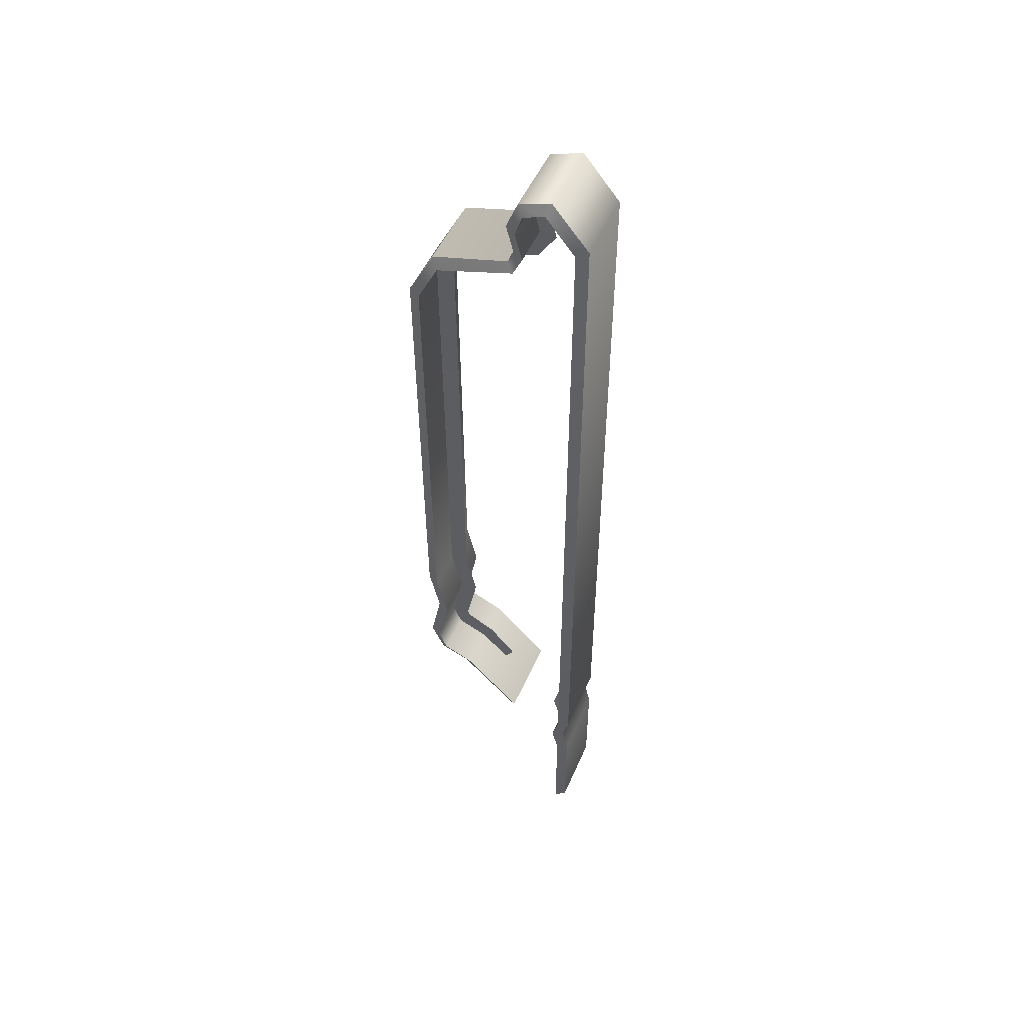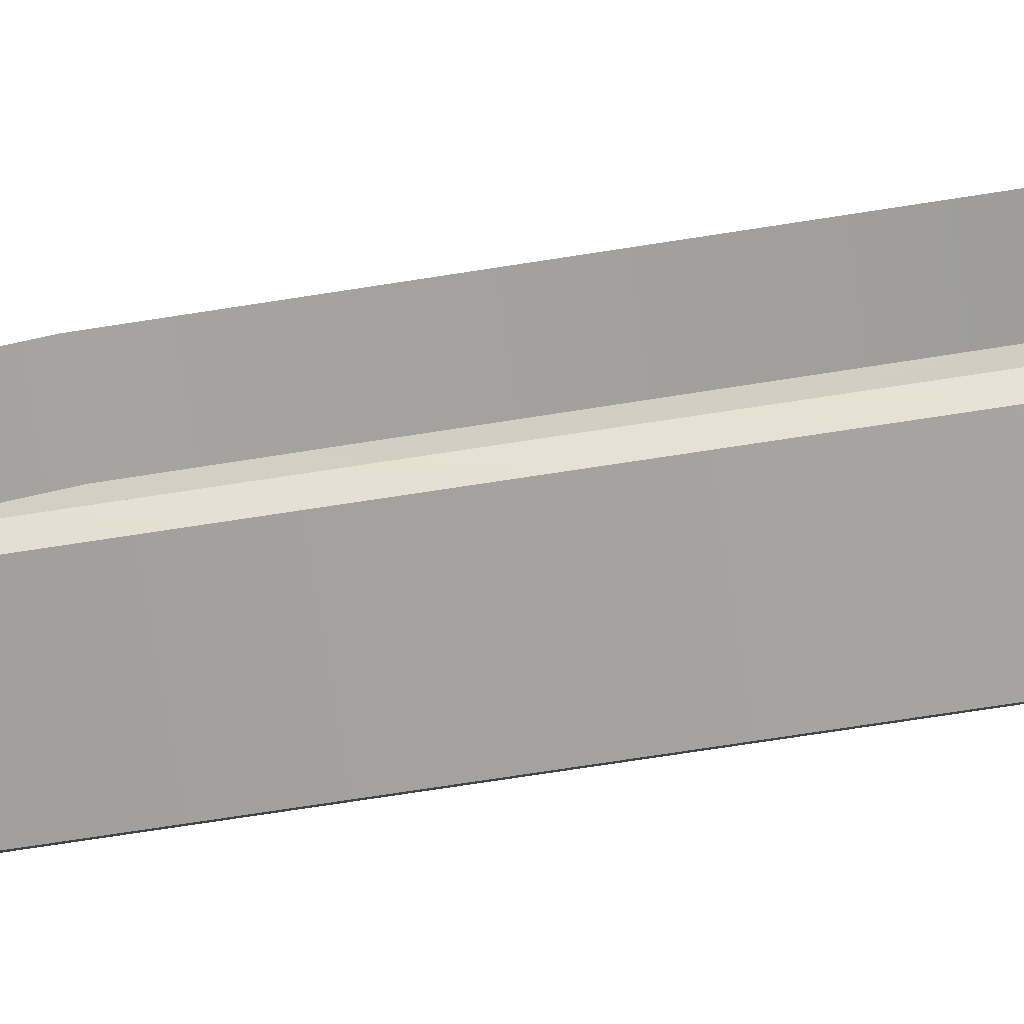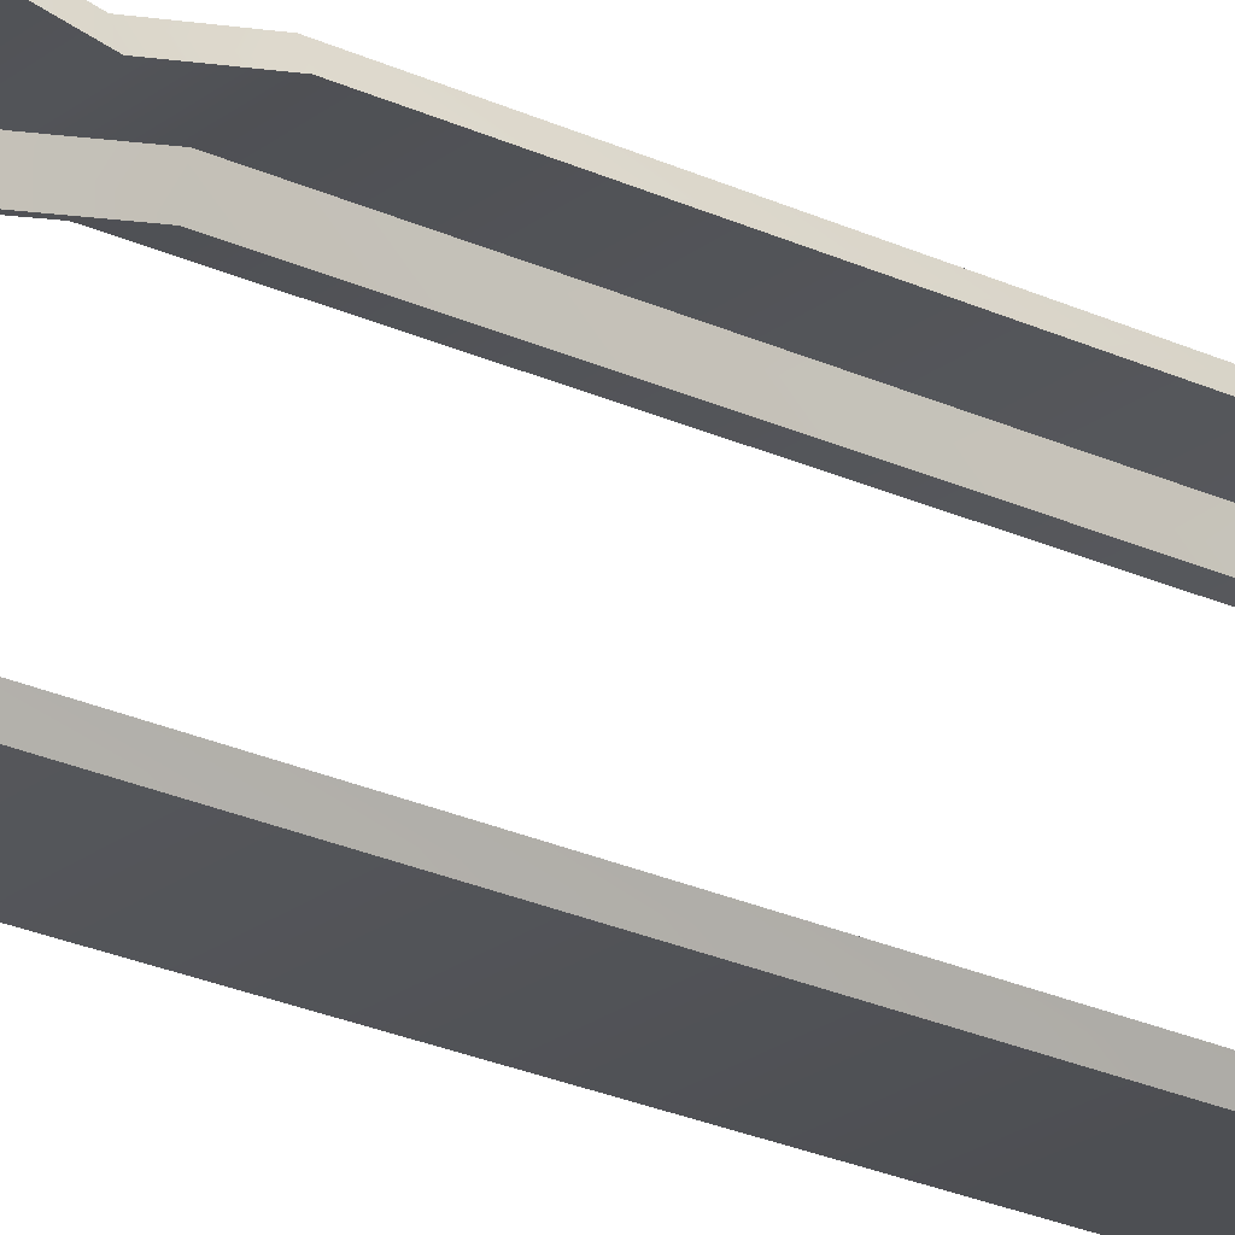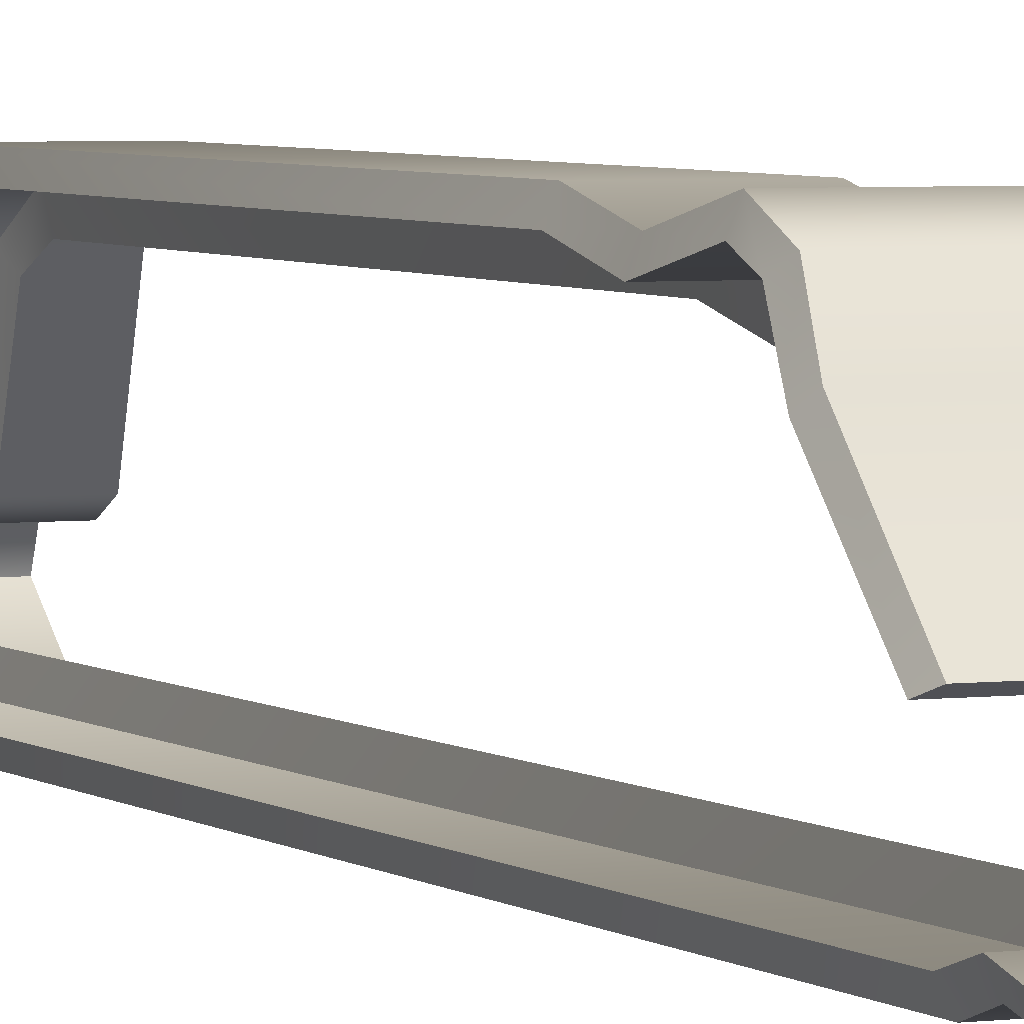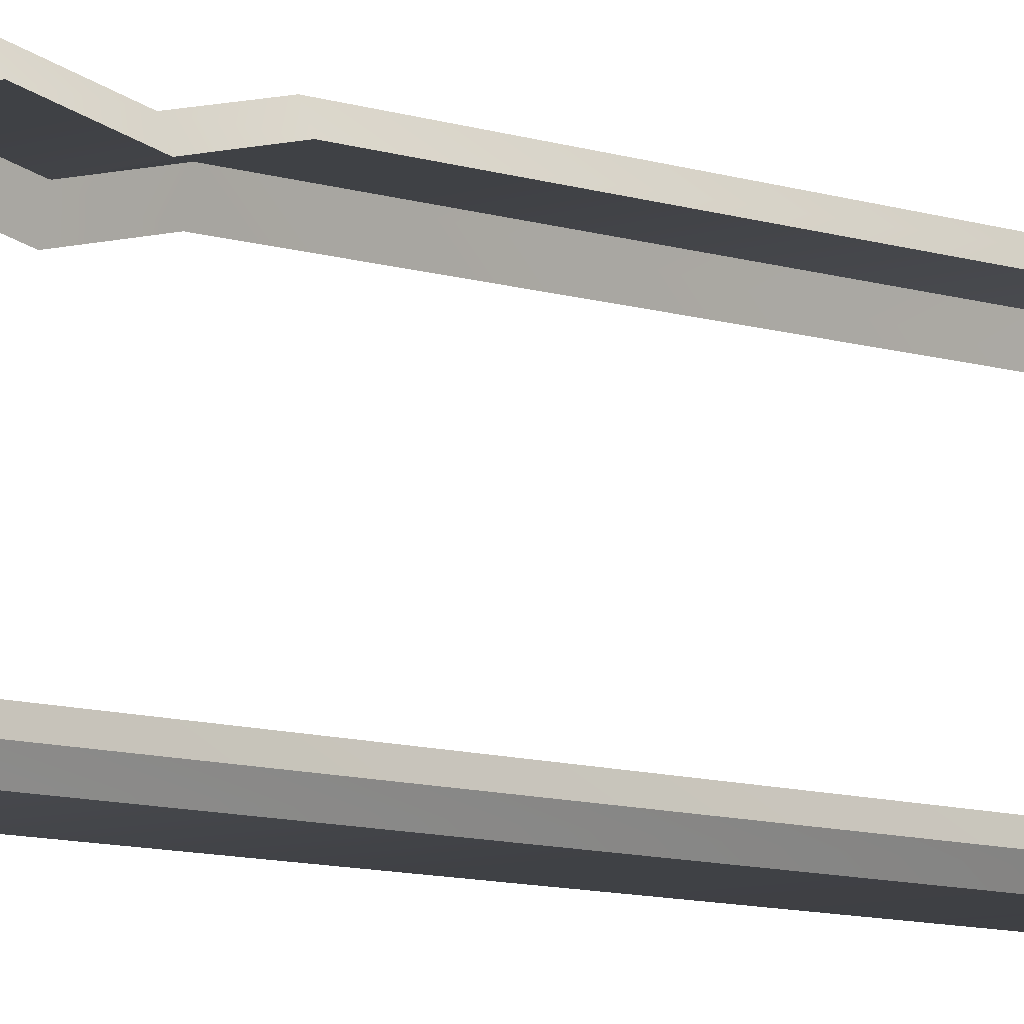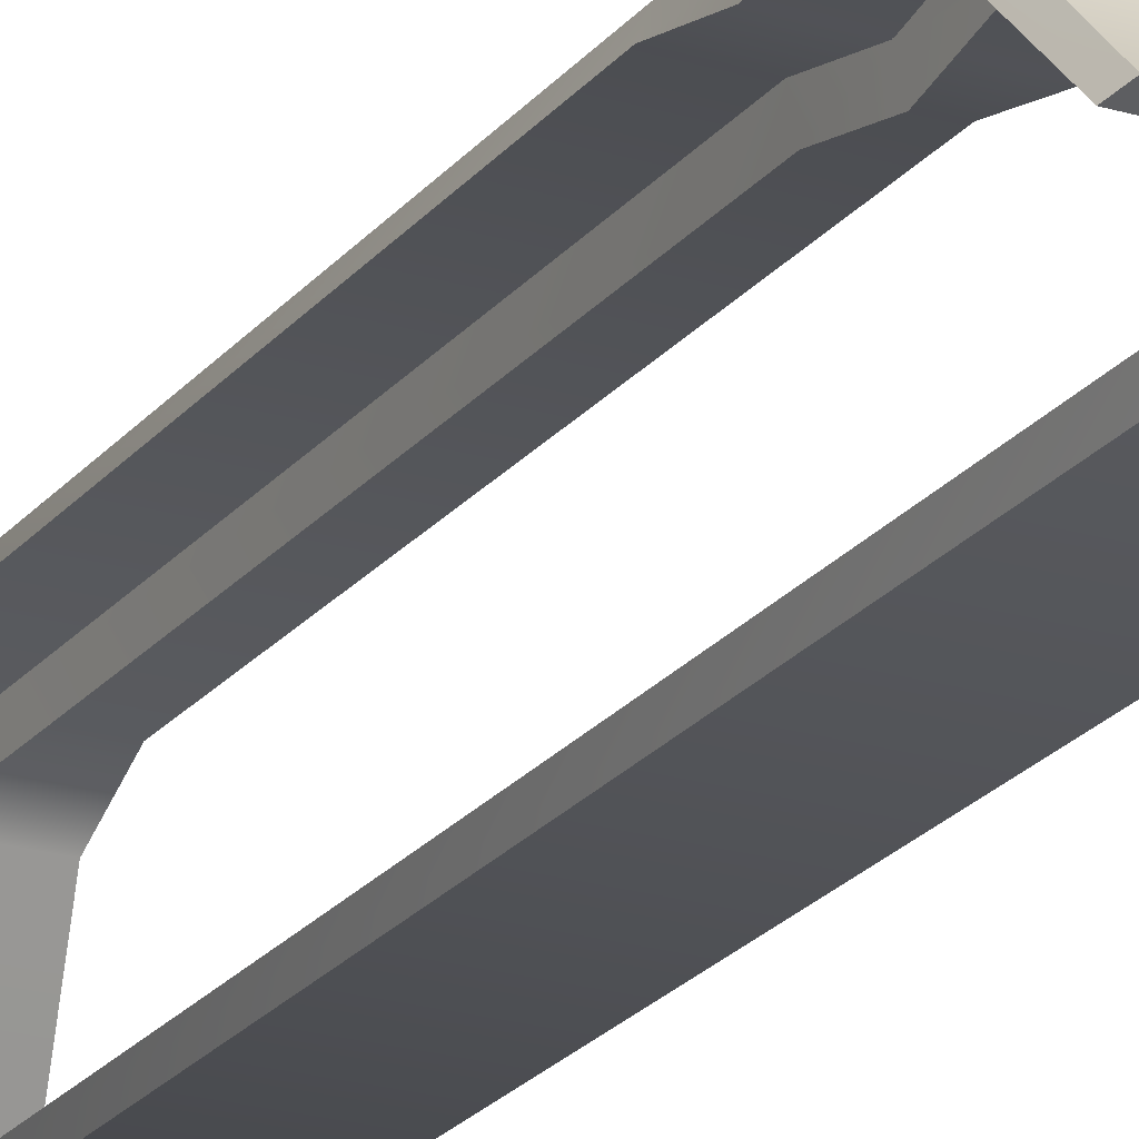
<metadata>
{"format":"obj","ext":"obj","renderer":"f3d","projection":"perspective","resolution":1024,"background":"white","views":[{"elev":50.0,"azim":112.9,"up":"+Y"},{"elev":-71.9,"azim":98.8,"up":"+Z"},{"elev":-23.9,"azim":51.5,"up":"+Z"},{"elev":3.7,"azim":-24.0,"up":"+Z"},{"elev":-8.1,"azim":43.8,"up":"+Z"},{"elev":-22.3,"azim":-27.5,"up":"+Z"}]}
</metadata>
<code>
v 1.13 -2.379 0.001565
v 1.13 3.171 0.0001106
v 1.684 3.171 0.0001105
v 1.684 -2.379 0.001564
v 1.684 -1.204 1.216
v 1.13 -1.204 1.216
v 1.684 -1.599 1.296
v 1.13 -1.599 1.296
v 1.13 2.757 1.128
v 1.13 2.397 1.318
v 1.684 2.397 1.318
v 1.684 2.757 1.128
v 1.684 2.904 0.5772
v 1.13 2.904 0.5772
v 1.13 3.495 0.2675
v 1.684 3.495 0.2675
v 1.096 -1.601 1.21
v 1.096 -1.205 1.13
v 1.726 -1.601 1.21
v 1.726 -1.205 1.13
v 1.096 2.682 1.085
v 1.726 2.682 1.085
v 1.726 2.385 1.232
v 1.096 2.385 1.232
v 1.096 2.85 0.522
v 1.726 2.85 0.522
v 1.096 3.143 0.08214
v 1.726 3.143 0.08214
v 1.726 3.414 0.2989
v 1.096 3.414 0.2989
v 1.684 -1.599 1.296
v 1.726 -1.601 1.21
v 1.684 -1.204 1.216
v 1.726 -1.205 1.13
v 1.726 2.682 1.085
v 1.684 2.757 1.128
v 1.684 2.397 1.318
v 1.726 2.385 1.232
v 1.684 2.904 0.5772
v 1.726 2.85 0.522
v 1.726 3.143 0.08214
v 1.684 3.171 0.0001105
v 1.684 3.495 0.2675
v 1.726 3.414 0.2989
v 1.726 -2.36 0.08228
v 1.684 -2.379 0.001564
v 1.096 -2.36 0.08228
v 1.726 -2.36 0.08228
v 1.417 -3.548 0.07933
v 1.417 -2.723 0.08138
v 1.394 -3.548 0.1922
v 1.394 -2.71 0.199
v 1.417 -1.742 1.148
v 1.394 -1.641 1.079
v 1.417 -1.601 1.21
v 1.394 -1.603 1.085
v 1.394 2.369 1.109
v 1.417 2.385 1.232
v 1.417 -0.8613 1.209
v 1.394 -0.863 1.085
v 1.394 2.574 1.022
v 1.417 2.682 1.085
v 1.394 3.252 0.3925
v 1.394 3.298 0.3439
v 1.417 3.349 0.4583
v 1.417 3.414 0.2989
v 1.394 3.102 0.2001
v 1.417 3.143 0.08214
v 1.13 -1.599 1.296
v 1.13 -1.204 1.216
v 1.096 -1.601 1.21
v 1.096 -1.205 1.13
v 1.096 2.682 1.085
v 1.096 2.385 1.232
v 1.13 2.397 1.318
v 1.13 2.757 1.128
v 1.13 2.904 0.5772
v 1.096 2.85 0.522
v 1.096 3.143 0.08214
v 1.096 3.414 0.2989
v 1.13 3.495 0.2675
v 1.13 3.171 0.0001106
v 1.13 -2.379 0.001565
v 1.096 -2.36 0.08228
v 1.394 -2.71 0.199
v 1.372 -2.723 0.08138
v 1.394 -3.548 0.1922
v 1.372 -3.548 0.07933
v 1.372 -1.742 1.148
v 1.372 -1.601 1.21
v 1.394 -1.641 1.079
v 1.394 -1.603 1.085
v 1.372 2.385 1.232
v 1.394 2.369 1.109
v 1.394 -0.863 1.085
v 1.372 -0.8613 1.209
v 1.394 2.574 1.022
v 1.372 2.682 1.085
v 1.372 3.414 0.2989
v 1.394 3.298 0.3439
v 1.372 3.349 0.4583
v 1.394 3.252 0.3925
v 1.394 3.102 0.2001
v 1.372 3.143 0.08214
v 1.726 3.347 0.4583
v 1.684 3.415 0.5042
v 1.684 3.415 0.5042
v 1.13 3.415 0.5042
v 1.096 3.347 0.4583
v 1.13 3.415 0.5042
v 1.726 3.347 0.4583
v 1.096 3.347 0.4583
v 1.726 3.414 0.2989
v 1.096 3.414 0.2989
v 1.394 3.172 0.3909
v 1.417 3.194 0.5079
v 1.372 3.194 0.5079
v 1.394 3.172 0.3909
v 1.726 3.192 0.5066
v 1.684 3.207 0.5879
v 1.684 3.207 0.5879
v 1.13 3.207 0.5879
v 1.096 3.192 0.5066
v 1.13 3.207 0.5879
v 1.726 3.192 0.5066
v 1.096 3.192 0.5066
v 1.394 2.961 0.342
v 1.417 2.984 0.4575
v 1.372 2.984 0.4575
v 1.394 2.961 0.342
v 1.726 2.991 0.4537
v 1.684 3.007 0.5341
v 1.684 3.007 0.5341
v 1.13 3.007 0.5341
v 1.096 2.991 0.4537
v 1.13 3.007 0.5341
v 1.726 2.991 0.4537
v 1.096 2.991 0.4537
v 1.417 2.845 0.5429
v 1.394 2.765 0.4657
v 1.372 2.845 0.5429
v 1.394 2.765 0.4657
v 1.726 -2.528 0.131
v 1.726 -2.716 0.0814
v 1.684 -2.532 0.04942
v 1.684 -2.729 0.002236
v 1.13 -2.532 0.04942
v 1.684 -2.532 0.04942
v 1.13 -2.729 0.002236
v 1.684 -2.729 0.002236
v 1.096 -2.528 0.131
v 1.13 -2.532 0.04942
v 1.096 -2.716 0.0814
v 1.13 -2.729 0.002236
v 1.096 -2.716 0.0814
v 1.726 -2.716 0.0814
v 1.096 -2.528 0.131
v 1.726 -2.528 0.131
v 1.394 -2.534 0.2501
v 1.417 -2.532 0.1304
v 1.394 -2.34 0.202
v 1.417 -2.358 0.08229
v 1.394 -2.534 0.2501
v 1.394 -2.34 0.202
v 1.372 -2.532 0.1304
v 1.372 -2.358 0.08229
v 1.726 -3.548 0.07933
v 1.684 -3.549 0.003808
v 1.13 -3.549 0.003808
v 1.684 -3.549 0.003808
v 1.096 -3.548 0.07933
v 1.13 -3.549 0.003808
v 1.096 -3.548 0.07933
v 1.726 -3.548 0.07933
v 1.684 -1.812 1.198
v 1.726 -1.741 1.15
v 1.684 -1.812 1.198
v 1.13 -1.812 1.198
v 1.13 -1.812 1.198
v 1.096 -1.741 1.15
v 1.726 -1.741 1.15
v 1.096 -1.741 1.15
v 1.394 -1.762 0.8566
v 1.417 -1.84 0.9343
v 1.372 -1.84 0.9343
v 1.394 -1.762 0.8566
v 1.13 -1.896 0.982
v 1.13 -2.336 0.5325
v 1.684 -2.336 0.5325
v 1.684 -1.896 0.982
v 1.726 -1.842 0.9288
v 1.684 -1.896 0.982
v 1.096 -1.842 0.9288
v 1.13 -1.896 0.982
v 1.726 -1.842 0.9288
v 1.096 -1.842 0.9288
v 1.417 -2.077 0.7355
v 1.394 -1.991 0.6568
v 1.372 -2.077 0.7355
v 1.394 -1.991 0.6568
v 1.726 -2.268 0.5026
v 1.684 -2.336 0.5325
v 1.096 -2.268 0.5026
v 1.13 -2.336 0.5325
v 1.096 -2.268 0.5026
v 1.726 -2.268 0.5026
v 1.13 -3.549 0.003808
v 1.684 -3.549 0.003808
v 1.096 -3.548 0.07933
v 1.726 -3.548 0.07933
v 1.13 -2.336 0.5325
v 1.096 -2.268 0.5026
v 1.684 -2.336 0.5325
v 1.726 -2.268 0.5026
v 1.13 -0.8591 1.296
v 1.684 -0.8591 1.296
v 1.726 -0.8603 1.209
v 1.684 -0.8591 1.296
v 1.096 -0.8603 1.209
v 1.13 -0.8591 1.296
v 1.726 -0.8603 1.209
v 1.096 -0.8603 1.209
v 1.417 -1.214 1.13
v 1.394 -1.215 1.005
v 1.372 -1.214 1.13
v 1.394 -1.215 1.005
g group_64543688_140627934868320
f 1 2 3
f 3 4 1
f 5 6 7
f 7 6 8
f 9 10 11
f 11 12 9
f 13 14 12
f 12 14 9
f 2 15 16
f 16 3 2
f 17 18 19
f 19 18 20
f 21 22 23
f 23 24 21
f 21 25 22
f 22 25 26
f 27 28 29
f 29 30 27
f 31 32 33
f 33 32 34
f 35 36 37
f 37 38 35
f 36 35 39
f 39 35 40
f 41 42 43
f 43 44 41
f 41 45 46
f 46 42 41
f 47 48 28
f 28 27 47
f 49 50 51
f 51 50 52
f 53 54 55
f 55 54 56
f 57 58 59
f 59 60 57
f 61 62 58
f 58 57 61
f 63 64 65
f 65 64 66
f 67 68 66
f 66 64 67
f 69 70 71
f 71 70 72
f 73 74 75
f 75 76 73
f 76 77 73
f 73 77 78
f 79 80 81
f 81 82 79
f 83 84 79
f 79 82 83
f 85 86 87
f 87 86 88
f 89 90 91
f 91 90 92
f 93 94 95
f 95 96 93
f 97 94 93
f 93 98 97
f 99 100 101
f 101 100 102
f 103 100 99
f 99 104 103
f 105 44 106
f 106 44 43
f 16 15 107
f 107 15 108
f 109 110 80
f 80 110 81
f 111 112 113
f 113 112 114
f 115 63 116
f 116 63 65
f 101 102 117
f 117 102 118
f 119 105 120
f 120 105 106
f 107 108 121
f 121 108 122
f 123 124 109
f 109 124 110
f 125 126 111
f 111 126 112
f 127 115 128
f 128 115 116
f 117 118 129
f 129 118 130
f 131 119 132
f 132 119 120
f 121 122 133
f 133 122 134
f 135 136 123
f 123 136 124
f 137 138 125
f 125 138 126
f 139 140 128
f 128 140 127
f 141 129 142
f 142 129 130
f 40 131 39
f 39 131 132
f 133 134 13
f 13 134 14
f 78 77 135
f 135 77 136
f 26 25 137
f 137 25 138
f 62 61 139
f 139 61 140
f 98 141 97
f 97 141 142
f 143 144 145
f 145 144 146
f 147 148 149
f 149 148 150
f 151 152 153
f 153 152 154
f 155 156 157
f 157 156 158
f 159 160 161
f 161 160 162
f 163 164 165
f 165 164 166
f 144 167 146
f 146 167 168
f 149 150 169
f 169 150 170
f 153 154 171
f 171 154 172
f 173 174 155
f 155 174 156
f 50 160 52
f 52 160 159
f 86 85 165
f 165 85 163
f 68 67 161
f 161 162 68
f 166 164 103
f 103 104 166
f 143 145 45
f 45 145 46
f 1 4 147
f 147 4 148
f 151 84 152
f 152 84 83
f 157 158 47
f 47 158 48
f 175 176 31
f 31 176 32
f 7 8 177
f 177 8 178
f 179 69 180
f 180 69 71
f 181 182 19
f 19 182 17
f 183 54 184
f 184 54 53
f 89 91 185
f 185 91 186
f 187 188 189
f 189 190 187
f 191 176 192
f 192 176 175
f 177 178 190
f 190 178 187
f 193 194 180
f 180 194 179
f 195 196 181
f 181 196 182
f 197 198 184
f 184 198 183
f 199 185 200
f 200 185 186
f 201 191 192
f 192 202 201
f 194 193 203
f 203 204 194
f 205 196 195
f 195 206 205
f 207 208 209
f 209 208 210
f 211 212 213
f 213 212 214
f 10 215 216
f 216 11 10
f 34 217 33
f 33 217 218
f 216 215 5
f 5 215 6
f 72 70 219
f 219 70 220
f 20 18 221
f 221 18 222
f 55 56 223
f 223 56 224
f 90 225 92
f 92 225 226
f 217 38 37
f 37 218 217
f 219 220 75
f 75 74 219
f 221 222 24
f 24 23 221
f 224 60 223
f 223 60 59
f 96 95 225
f 225 95 226

</code>
